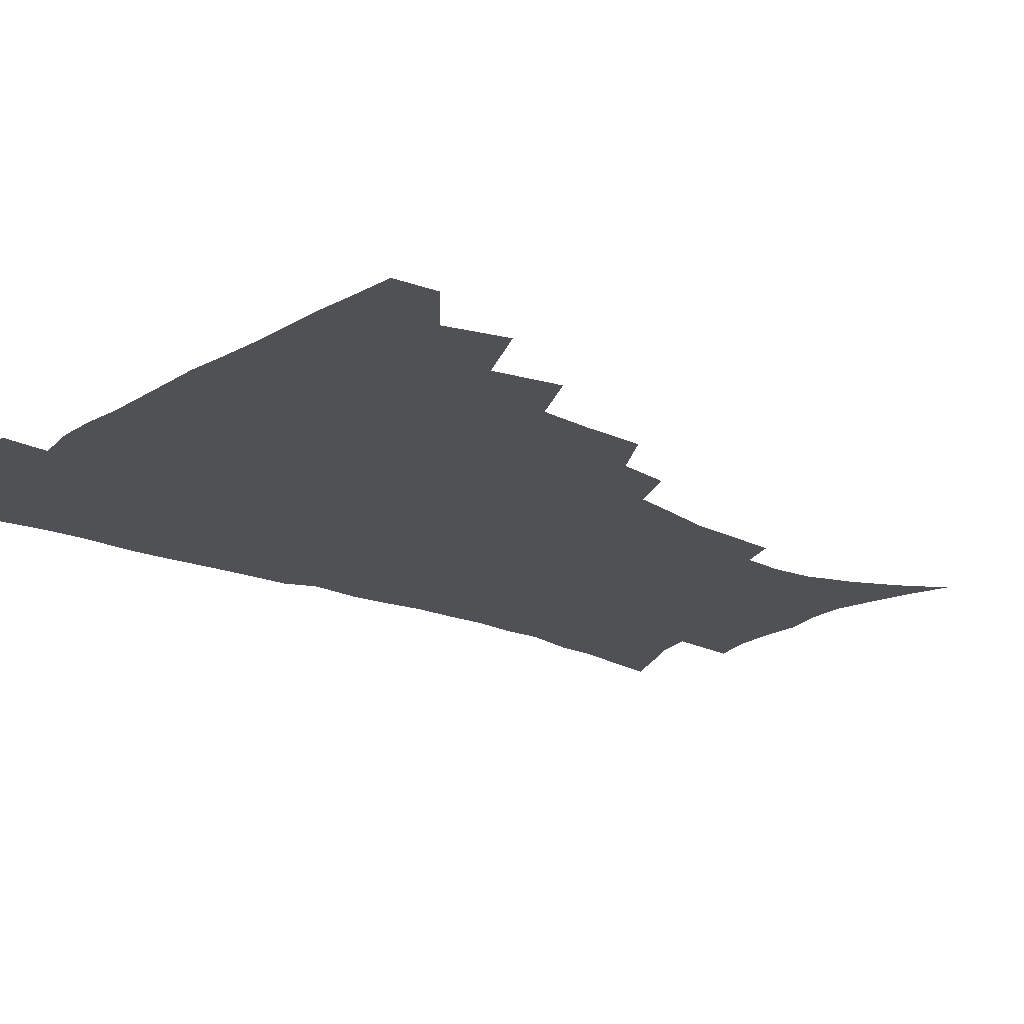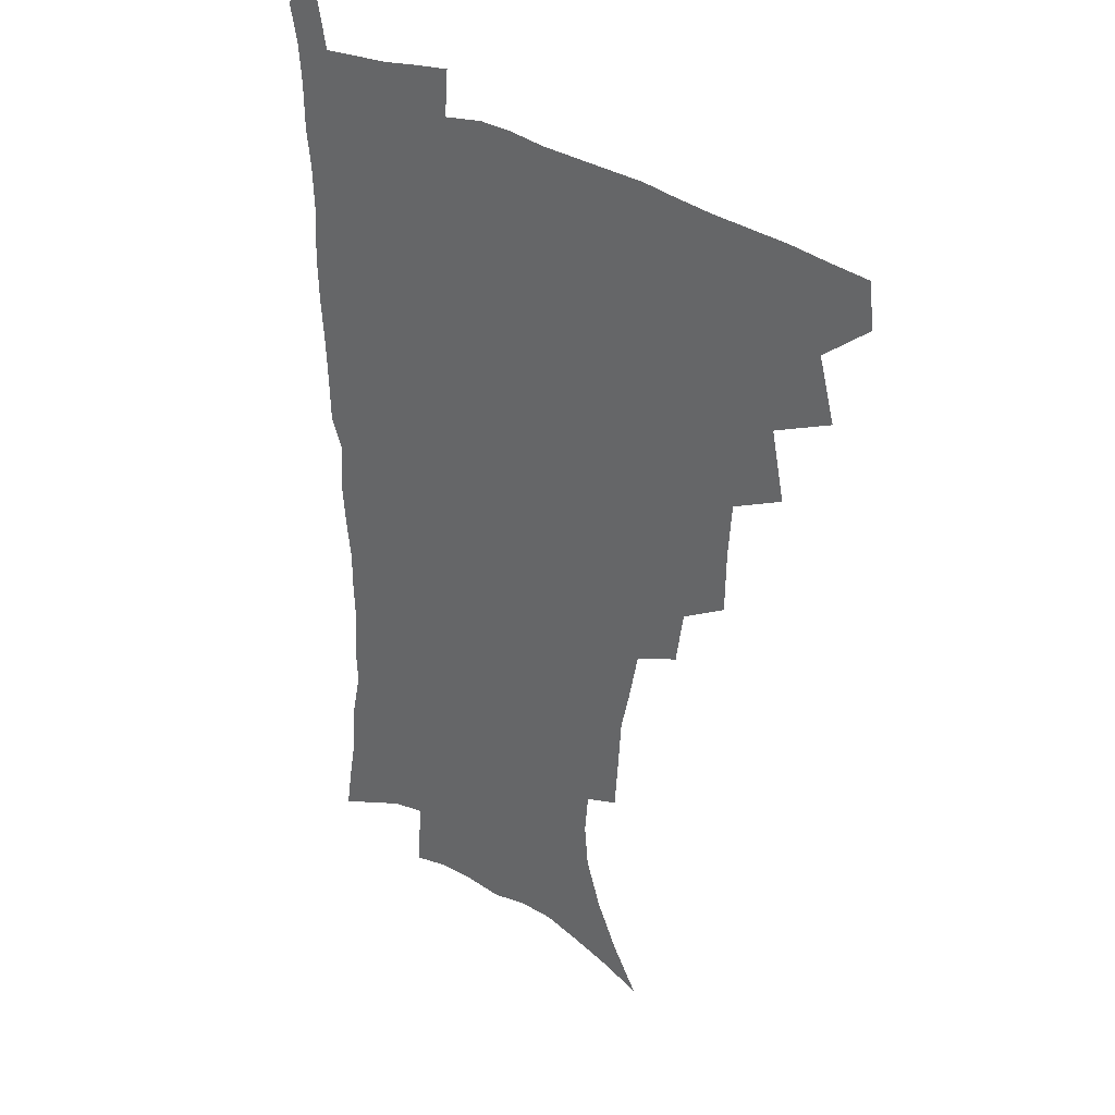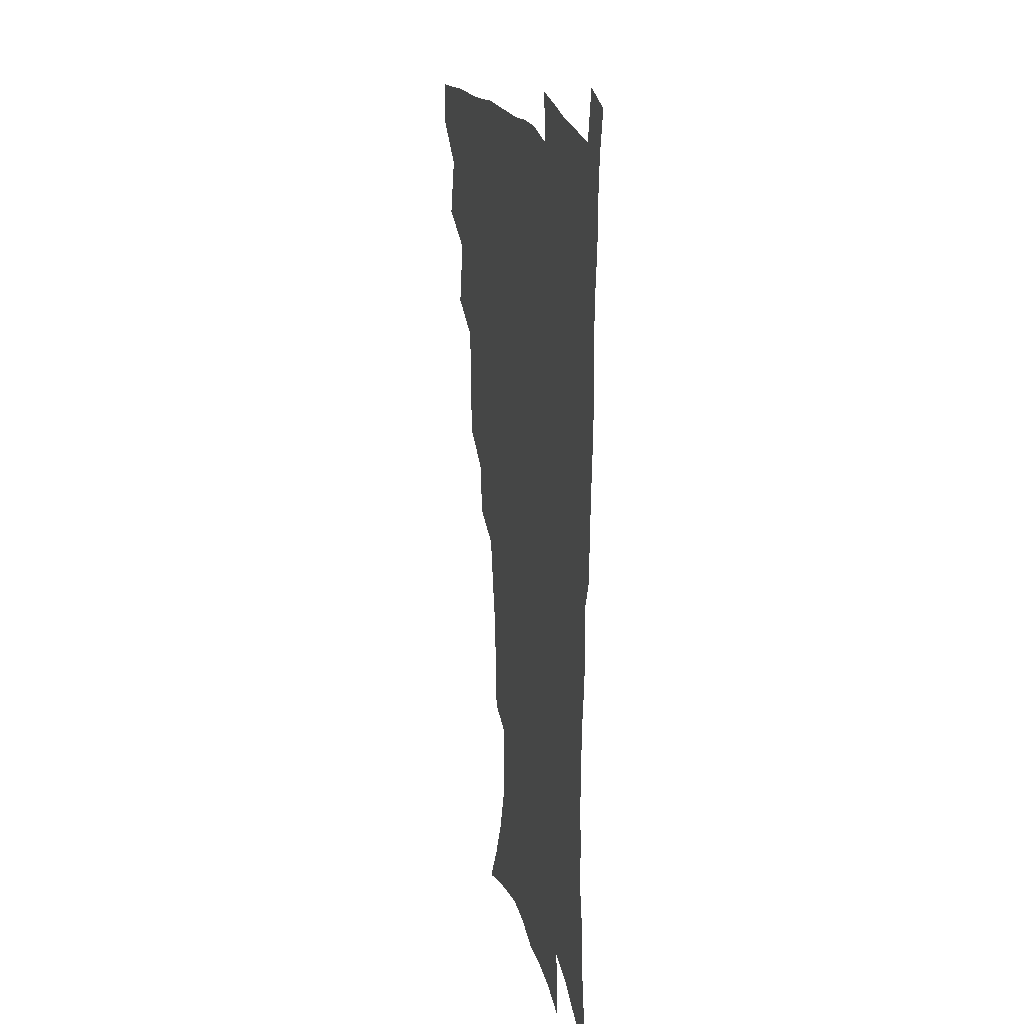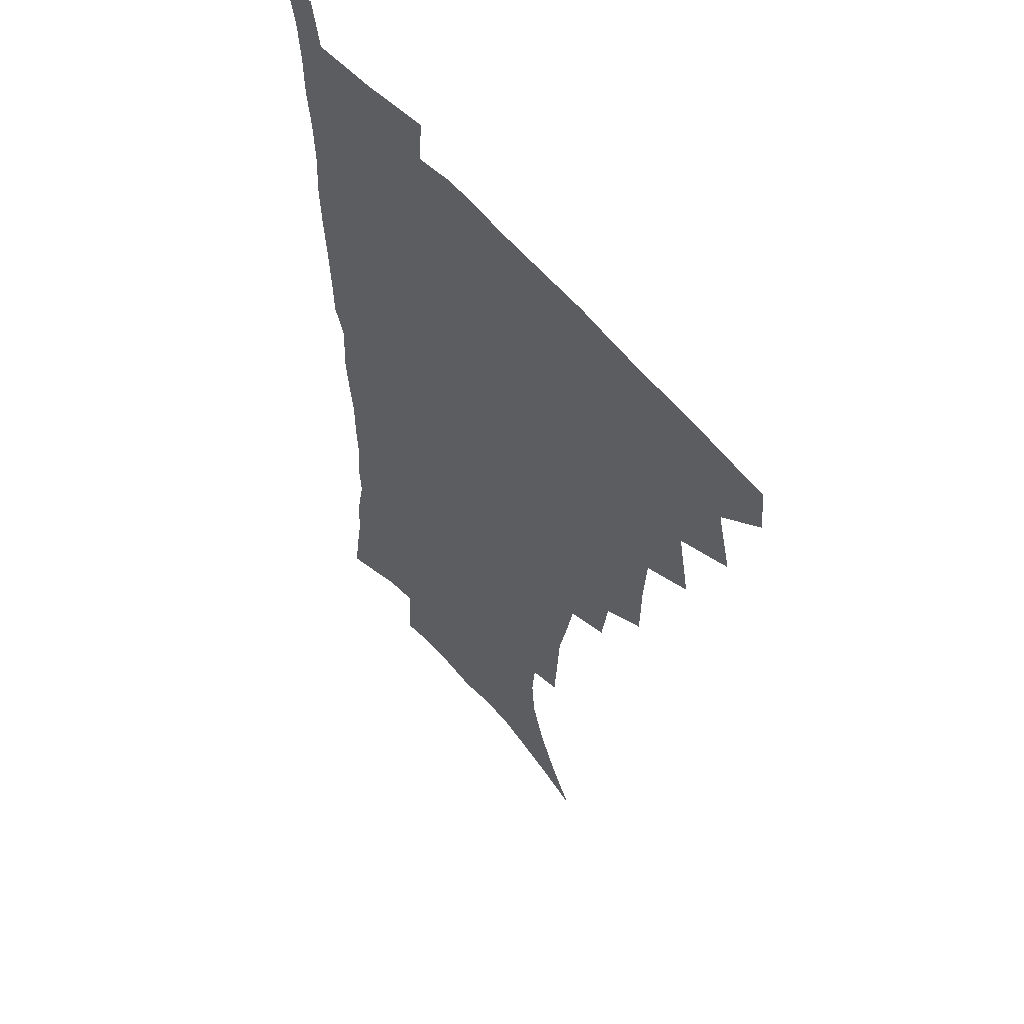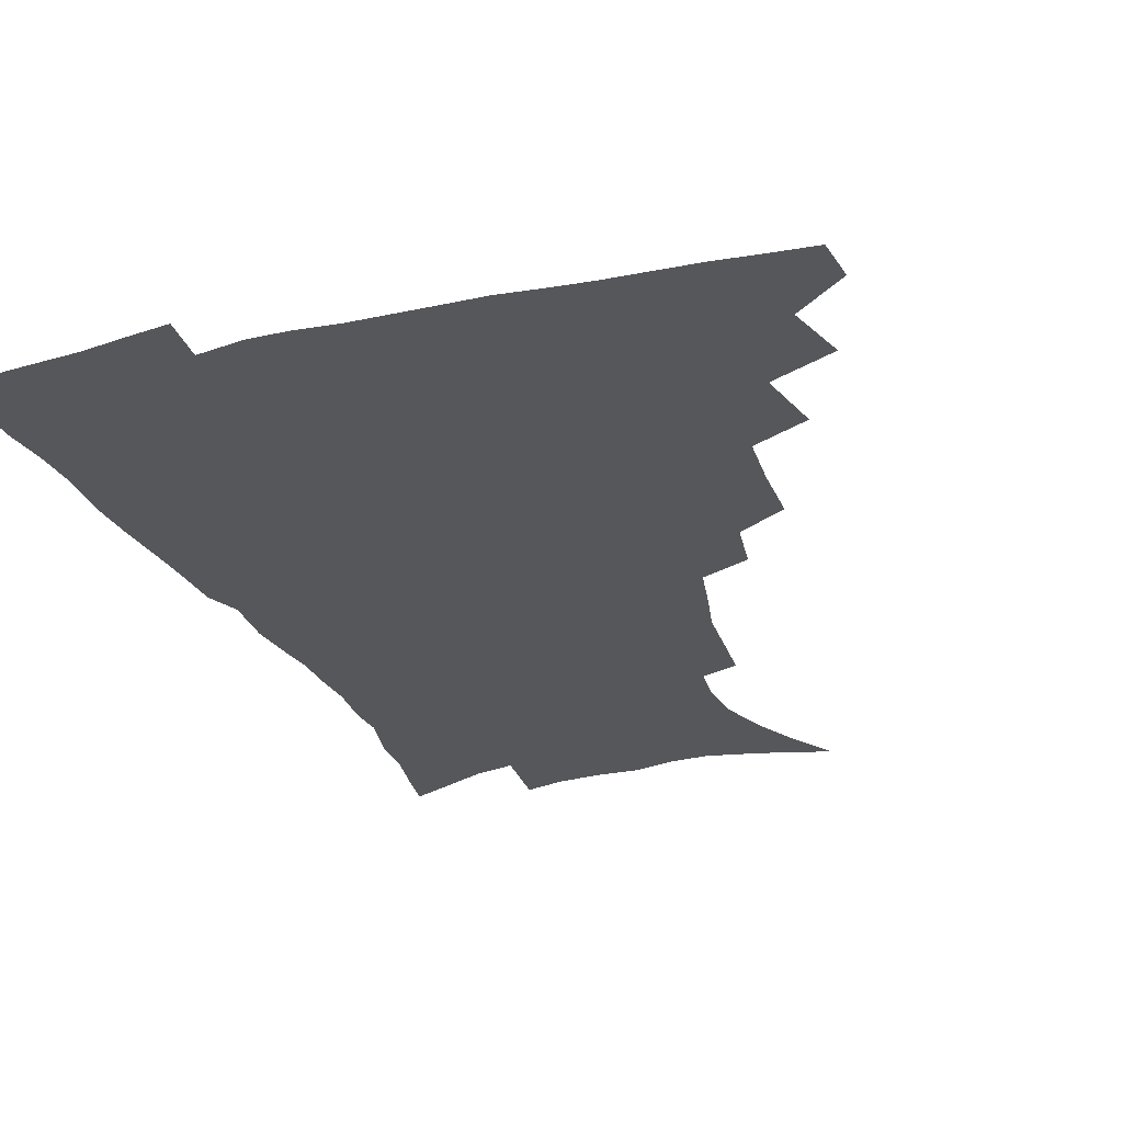
<metadata>
{"format":"obj","ext":"obj","renderer":"f3d","projection":"perspective","resolution":1024,"background":"white","views":[{"elev":-19.6,"azim":-129.8,"up":"+Z"},{"elev":31.5,"azim":-137.8,"up":"+Y"},{"elev":19.5,"azim":77.1,"up":"+Y"},{"elev":54.6,"azim":-128.3,"up":"+Y"},{"elev":-26.5,"azim":-160.0,"up":"+Z"}]}
</metadata>
<code>
v 465.1 476.3 0
v 466.7 492.5 0
v 477.1 439.7 0
v 483.3 461.9 0
v 483.8 477.9 0
v 482.3 493.7 0
v 494.9 404.8 0
v 500.1 429.3 0
v 499.3 446.5 0
v 500.8 464 0
v 499.1 479.3 0
v 497.5 495.1 0
v 516.9 353.3 0
v 516.4 375.5 0
v 515 395.1 0
v 518.3 418.3 0
v 516.5 433.2 0
v 516.5 449.9 0
v 515.8 465.2 0
v 514.5 480.2 0
v 513 495.8 0
v 537.4 323.7 0
v 534.4 343 0
v 533.9 365.7 0
v 533.7 386.7 0
v 534.1 406 0
v 533 420.6 0
v 532.8 436.7 0
v 531.9 451.6 0
v 530.9 466.4 0
v 529.4 481.3 0
v 528.2 496.4 0
v 564.7 246 0
v 563.4 263.8 0
v 562.1 282.9 0
v 558.5 298 0
v 554.9 316.1 0
v 552.4 336.9 0
v 550.4 355.1 0
v 548.5 371.7 0
v 547.2 387.8 0
v 547.8 406.7 0
v 548.4 424 0
v 548.2 439 0
v 547 453.2 0
v 545.5 467.6 0
v 544.1 482.5 0
v 542.8 497.6 0
v 553.4 159.1 0
v 563.6 175.6 0
v 571.9 192.3 0
v 578 210 0
v 579.5 225.9 0
v 578.1 241 0
v 577.1 260.5 0
v 575.2 276.9 0
v 572.9 292.7 0
v 570.3 309.5 0
v 567.7 326.3 0
v 566.1 345 0
v 564.4 361.4 0
v 564.2 379.5 0
v 563.7 395.7 0
v 563.4 411.5 0
v 563.1 426.4 0
v 562.4 440.3 0
v 562.2 454.3 0
v 560.7 468.3 0
v 558.8 483.4 0
v 557.1 499.1 0
v 568.9 164.1 0
v 579 182.1 0
v 586.8 201.9 0
v 589.5 218.2 0
v 590.3 235.8 0
v 588.8 250.3 0
v 588 269.1 0
v 586.7 286.5 0
v 584.7 302.3 0
v 582.7 318.3 0
v 580.7 333.9 0
v 579.2 350.2 0
v 578.4 366.9 0
v 577.7 382.7 0
v 577.7 399.2 0
v 577.4 414 0
v 576.8 427.7 0
v 576.7 441.6 0
v 576.4 455.1 0
v 575.1 469 0
v 573.5 483.8 0
v 571.8 499.3 0
v 583.4 167.8 0
v 592.3 186.2 0
v 599.1 208 0
v 600.9 225.8 0
v 600.7 242 0
v 599.9 258.3 0
v 598.8 273.9 0
v 597.4 290.6 0
v 596 307.8 0
v 594.4 322 0
v 593.2 338.8 0
v 592 353.6 0
v 591.4 370.1 0
v 590.9 384.9 0
v 590.8 400.6 0
v 590.7 415.3 0
v 590.6 429.5 0
v 590.2 442.4 0
v 589.8 455.8 0
v 589.3 469.4 0
v 588.2 483.6 0
v 586.4 499.5 0
v 598.7 171 0
v 607.1 193.1 0
v 610.6 212.6 0
v 611.3 228.8 0
v 611 244.6 0
v 610.3 260 0
v 609.7 279.3 0
v 608.5 294.4 0
v 607.2 309.4 0
v 606.3 326.7 0
v 605.2 340.3 0
v 604.3 355 0
v 603.9 371.1 0
v 603.8 387 0
v 603.8 401.9 0
v 604 416.5 0
v 603.7 429.2 0
v 603.7 442.7 0
v 603.7 456.3 0
v 603.2 469.7 0
v 602.6 483.4 0
v 600.7 499.7 0
v 613.1 170.3 0
v 619.3 194.4 0
v 621.5 214 0
v 622.2 232.5 0
v 621.6 246.6 0
v 621.2 265.1 0
v 620.4 280.5 0
v 619.5 296.3 0
v 618.7 312.5 0
v 617.9 327.4 0
v 617.3 342.7 0
v 616.8 357.8 0
v 616.7 373.8 0
v 616.5 387.7 0
v 616.4 400.9 0
v 617 417.4 0
v 617.1 430 0
v 617.5 443.5 0
v 617.3 456.8 0
v 616.8 470.4 0
v 616.6 484 0
v 614.7 501 0
v 627.6 166.5 0
v 631.6 194.2 0
v 632.8 215.9 0
v 632.9 233.7 0
v 632.6 249.6 0
v 632.2 264 0
v 631.4 280 0
v 630.7 295.7 0
v 629.9 312.4 0
v 629.5 329 0
v 629.2 343.1 0
v 628.9 358.7 0
v 629 373.4 0
v 629 388.4 0
v 629.2 402.4 0
v 629.6 416.7 0
v 630.2 429.3 0
v 630.8 444.3 0
v 631 456.9 0
v 631.2 470.2 0
v 630.7 484.5 0
v 629 501.1 0
v 643.1 166.9 0
v 644.2 194.4 0
v 644.4 212.3 0
v 643.7 232.7 0
v 643.5 248.8 0
v 643 263.8 0
v 642.3 280.4 0
v 641.8 296.2 0
v 641.4 311.1 0
v 641 328.2 0
v 641.1 342.1 0
v 640.9 358.2 0
v 641.3 372.2 0
v 641.4 387.7 0
v 641.7 401.7 0
v 642 416.3 0
v 643.2 428.5 0
v 643.7 443.3 0
v 644.4 456.7 0
v 644.9 470 0
v 645.5 483.7 0
v 645.6 498.2 0
v 644.3 515.6 0
v 658.3 165.7 0
v 657.1 192 0
v 656 212 0
v 656.2 226.4 0
v 654.4 247.7 0
v 653.7 264.3 0
v 653.1 280.3 0
v 652.7 296.4 0
v 652.8 309.6 0
v 652.4 326.5 0
v 653 340.4 0
v 653.7 354.2 0
v 653.6 370.5 0
v 653.8 385.9 0
v 654.5 399.9 0
v 655 414.1 0
v 656.1 427.8 0
v 656.7 443 0
v 657.7 456 0
v 658.7 469.3 0
v 659.6 483 0
v 660 497.2 0
v 659.3 513.4 0
v 673 161.6 0
v 670.9 187.3 0
v 668.7 207.9 0
v 667.4 225.8 0
v 665.8 244.9 0
v 664.7 262.5 0
v 663.8 279.5 0
v 663.7 294.4 0
v 664 308.6 0
v 663.9 324.2 0
v 665.3 336.9 0
v 665.7 352.2 0
v 666.2 367.3 0
v 666.3 383.3 0
v 667.1 397.8 0
v 667.2 413.5 0
v 669.3 426 0
v 670 441 0
v 671.2 454.7 0
v 672.3 468.3 0
v 673.5 482.2 0
v 674.4 495.8 0
v 674.7 510.8 0
v 685.4 183.8 0
v 681.7 203.9 0
v 678.9 223.8 0
v 678.2 239.3 0
v 677.3 255.7 0
v 676.6 272.1 0
v 675.9 288.5 0
v 675.7 304.1 0
v 676.8 317.9 0
v 678.1 331.5 0
v 678.1 347.8 0
v 678.7 363.3 0
v 679.8 378 0
v 680.7 393.1 0
v 682.3 407.4 0
v 682.7 423.2 0
v 684.1 437.6 0
v 684.6 453.3 0
v 685.9 467.3 0
v 687.1 481.1 0
v 688.5 495.1 0
v 689.3 509.5 0
v 700.7 176.5 0
v 696 197.1 0
v 694 213.9 0
v 691 233 0
v 690.1 248.6 0
v 689.3 264.7 0
v 689.2 279.8 0
v 688.7 296.2 0
v 689.8 310.2 0
v 691 324.6 0
v 691.1 341.3 0
v 691.8 357.1 0
v 693.9 371.1 0
v 695.8 385.6 0
v 696.5 401.7 0
v 696.1 419.4 0
v 698.2 433.6 0
v 699.5 449 0
v 700.1 464.8 0
v 701.3 479.4 0
v 702.7 493.8 0
v 704 508.1 0
v 707.9 526.4 0
v 715.4 169.7 0
v 712.8 186.4 0
v 709.6 204 0
v 709.2 218.1 0
v 704.9 238.1 0
v 705.7 251.1 0
v 704.2 267.8 0
v 705 282 0
v 705.1 297.7 0
v 707 311.4 0
v 708.5 326.4 0
v 707.3 345.7 0
v 712.2 357.5 0
v 712.8 374.3 0
v 713.8 390.9 0
v 715.2 407.3 0
v 715.9 424.1 0
v 714.9 443.7 0
v 715.7 460.4 0
v 717.7 475.6 0
v 717.9 491.9 0
v 719.3 506.8 0
v 722.7 521.8 0
f 4 5 1
f 1 5 2
f 5 6 2
f 8 9 3
f 3 9 4
f 9 10 4
f 4 10 5
f 10 11 5
f 5 11 6
f 11 12 6
f 15 16 7
f 7 16 8
f 16 17 8
f 8 17 9
f 17 18 9
f 9 18 10
f 18 19 10
f 10 19 11
f 19 20 11
f 11 20 12
f 20 21 12
f 23 24 13
f 13 24 14
f 24 25 14
f 14 25 15
f 25 26 15
f 15 26 16
f 26 27 16
f 16 27 17
f 27 28 17
f 17 28 18
f 28 29 18
f 18 29 19
f 29 30 19
f 19 30 20
f 30 31 20
f 20 31 21
f 31 32 21
f 37 38 22
f 22 38 23
f 38 39 23
f 23 39 24
f 39 40 24
f 24 40 25
f 40 41 25
f 25 41 26
f 41 42 26
f 26 42 27
f 42 43 27
f 27 43 28
f 43 44 28
f 28 44 29
f 44 45 29
f 29 45 30
f 45 46 30
f 30 46 31
f 46 47 31
f 31 47 32
f 47 48 32
f 54 55 33
f 33 55 34
f 55 56 34
f 34 56 35
f 56 57 35
f 35 57 36
f 57 58 36
f 36 58 37
f 58 59 37
f 37 59 38
f 59 60 38
f 38 60 39
f 60 61 39
f 39 61 40
f 61 62 40
f 40 62 41
f 62 63 41
f 41 63 42
f 63 64 42
f 42 64 43
f 64 65 43
f 43 65 44
f 65 66 44
f 44 66 45
f 66 67 45
f 45 67 46
f 67 68 46
f 46 68 47
f 68 69 47
f 47 69 48
f 69 70 48
f 49 71 50
f 71 72 50
f 50 72 51
f 72 73 51
f 51 73 52
f 73 74 52
f 52 74 53
f 74 75 53
f 53 75 54
f 75 76 54
f 54 76 55
f 76 77 55
f 55 77 56
f 77 78 56
f 56 78 57
f 78 79 57
f 57 79 58
f 79 80 58
f 58 80 59
f 80 81 59
f 59 81 60
f 81 82 60
f 60 82 61
f 82 83 61
f 61 83 62
f 83 84 62
f 62 84 63
f 84 85 63
f 63 85 64
f 85 86 64
f 64 86 65
f 86 87 65
f 65 87 66
f 87 88 66
f 66 88 67
f 88 89 67
f 67 89 68
f 89 90 68
f 68 90 69
f 90 91 69
f 69 91 70
f 91 92 70
f 71 93 72
f 93 94 72
f 72 94 73
f 94 95 73
f 73 95 74
f 95 96 74
f 74 96 75
f 96 97 75
f 75 97 76
f 97 98 76
f 76 98 77
f 98 99 77
f 77 99 78
f 99 100 78
f 78 100 79
f 100 101 79
f 79 101 80
f 101 102 80
f 80 102 81
f 102 103 81
f 81 103 82
f 103 104 82
f 82 104 83
f 104 105 83
f 83 105 84
f 105 106 84
f 84 106 85
f 106 107 85
f 85 107 86
f 107 108 86
f 86 108 87
f 108 109 87
f 87 109 88
f 109 110 88
f 88 110 89
f 110 111 89
f 89 111 90
f 111 112 90
f 90 112 91
f 112 113 91
f 91 113 92
f 113 114 92
f 93 115 94
f 115 116 94
f 94 116 95
f 116 117 95
f 95 117 96
f 117 118 96
f 96 118 97
f 118 119 97
f 97 119 98
f 119 120 98
f 98 120 99
f 120 121 99
f 99 121 100
f 121 122 100
f 100 122 101
f 122 123 101
f 101 123 102
f 123 124 102
f 102 124 103
f 124 125 103
f 103 125 104
f 125 126 104
f 104 126 105
f 126 127 105
f 105 127 106
f 127 128 106
f 106 128 107
f 128 129 107
f 107 129 108
f 129 130 108
f 108 130 109
f 130 131 109
f 109 131 110
f 131 132 110
f 110 132 111
f 132 133 111
f 111 133 112
f 133 134 112
f 112 134 113
f 134 135 113
f 113 135 114
f 135 136 114
f 115 137 116
f 137 138 116
f 116 138 117
f 138 139 117
f 117 139 118
f 139 140 118
f 118 140 119
f 140 141 119
f 119 141 120
f 141 142 120
f 120 142 121
f 142 143 121
f 121 143 122
f 143 144 122
f 122 144 123
f 144 145 123
f 123 145 124
f 145 146 124
f 124 146 125
f 146 147 125
f 125 147 126
f 147 148 126
f 126 148 127
f 148 149 127
f 127 149 128
f 149 150 128
f 128 150 129
f 150 151 129
f 129 151 130
f 151 152 130
f 130 152 131
f 152 153 131
f 131 153 132
f 153 154 132
f 132 154 133
f 154 155 133
f 133 155 134
f 155 156 134
f 134 156 135
f 156 157 135
f 135 157 136
f 157 158 136
f 137 159 138
f 159 160 138
f 138 160 139
f 160 161 139
f 139 161 140
f 161 162 140
f 140 162 141
f 162 163 141
f 141 163 142
f 163 164 142
f 142 164 143
f 164 165 143
f 143 165 144
f 165 166 144
f 144 166 145
f 166 167 145
f 145 167 146
f 167 168 146
f 146 168 147
f 168 169 147
f 147 169 148
f 169 170 148
f 148 170 149
f 170 171 149
f 149 171 150
f 171 172 150
f 150 172 151
f 172 173 151
f 151 173 152
f 173 174 152
f 152 174 153
f 174 175 153
f 153 175 154
f 175 176 154
f 154 176 155
f 176 177 155
f 155 177 156
f 177 178 156
f 156 178 157
f 178 179 157
f 157 179 158
f 179 180 158
f 159 181 160
f 181 182 160
f 160 182 161
f 182 183 161
f 161 183 162
f 183 184 162
f 162 184 163
f 184 185 163
f 163 185 164
f 185 186 164
f 164 186 165
f 186 187 165
f 165 187 166
f 187 188 166
f 166 188 167
f 188 189 167
f 167 189 168
f 189 190 168
f 168 190 169
f 190 191 169
f 169 191 170
f 191 192 170
f 170 192 171
f 192 193 171
f 171 193 172
f 193 194 172
f 172 194 173
f 194 195 173
f 173 195 174
f 195 196 174
f 174 196 175
f 196 197 175
f 175 197 176
f 197 198 176
f 176 198 177
f 198 199 177
f 177 199 178
f 199 200 178
f 178 200 179
f 200 201 179
f 179 201 180
f 201 202 180
f 181 204 182
f 204 205 182
f 182 205 183
f 205 206 183
f 183 206 184
f 206 207 184
f 184 207 185
f 207 208 185
f 185 208 186
f 208 209 186
f 186 209 187
f 209 210 187
f 187 210 188
f 210 211 188
f 188 211 189
f 211 212 189
f 189 212 190
f 212 213 190
f 190 213 191
f 213 214 191
f 191 214 192
f 214 215 192
f 192 215 193
f 215 216 193
f 193 216 194
f 216 217 194
f 194 217 195
f 217 218 195
f 195 218 196
f 218 219 196
f 196 219 197
f 219 220 197
f 197 220 198
f 220 221 198
f 198 221 199
f 221 222 199
f 199 222 200
f 222 223 200
f 200 223 201
f 223 224 201
f 201 224 202
f 224 225 202
f 202 225 203
f 225 226 203
f 204 227 205
f 227 228 205
f 205 228 206
f 228 229 206
f 206 229 207
f 229 230 207
f 207 230 208
f 230 231 208
f 208 231 209
f 231 232 209
f 209 232 210
f 232 233 210
f 210 233 211
f 233 234 211
f 211 234 212
f 234 235 212
f 212 235 213
f 235 236 213
f 213 236 214
f 236 237 214
f 214 237 215
f 237 238 215
f 215 238 216
f 238 239 216
f 216 239 217
f 239 240 217
f 217 240 218
f 240 241 218
f 218 241 219
f 241 242 219
f 219 242 220
f 242 243 220
f 220 243 221
f 243 244 221
f 221 244 222
f 244 245 222
f 222 245 223
f 245 246 223
f 223 246 224
f 246 247 224
f 224 247 225
f 247 248 225
f 225 248 226
f 248 249 226
f 228 250 229
f 250 251 229
f 229 251 230
f 251 252 230
f 230 252 231
f 252 253 231
f 231 253 232
f 253 254 232
f 232 254 233
f 254 255 233
f 233 255 234
f 255 256 234
f 234 256 235
f 256 257 235
f 235 257 236
f 257 258 236
f 236 258 237
f 258 259 237
f 237 259 238
f 259 260 238
f 238 260 239
f 260 261 239
f 239 261 240
f 261 262 240
f 240 262 241
f 262 263 241
f 241 263 242
f 263 264 242
f 242 264 243
f 264 265 243
f 243 265 244
f 265 266 244
f 244 266 245
f 266 267 245
f 245 267 246
f 267 268 246
f 246 268 247
f 268 269 247
f 247 269 248
f 269 270 248
f 248 270 249
f 270 271 249
f 250 272 251
f 272 273 251
f 251 273 252
f 273 274 252
f 252 274 253
f 274 275 253
f 253 275 254
f 275 276 254
f 254 276 255
f 276 277 255
f 255 277 256
f 277 278 256
f 256 278 257
f 278 279 257
f 257 279 258
f 279 280 258
f 258 280 259
f 280 281 259
f 259 281 260
f 281 282 260
f 260 282 261
f 282 283 261
f 261 283 262
f 283 284 262
f 262 284 263
f 284 285 263
f 263 285 264
f 285 286 264
f 264 286 265
f 286 287 265
f 265 287 266
f 287 288 266
f 266 288 267
f 288 289 267
f 267 289 268
f 289 290 268
f 268 290 269
f 290 291 269
f 269 291 270
f 291 292 270
f 270 292 271
f 292 293 271
f 272 295 273
f 295 296 273
f 273 296 274
f 296 297 274
f 274 297 275
f 297 298 275
f 275 298 276
f 298 299 276
f 276 299 277
f 299 300 277
f 277 300 278
f 300 301 278
f 278 301 279
f 301 302 279
f 279 302 280
f 302 303 280
f 280 303 281
f 303 304 281
f 281 304 282
f 304 305 282
f 282 305 283
f 305 306 283
f 283 306 284
f 306 307 284
f 284 307 285
f 307 308 285
f 285 308 286
f 308 309 286
f 286 309 287
f 309 310 287
f 287 310 288
f 310 311 288
f 288 311 289
f 311 312 289
f 289 312 290
f 312 313 290
f 290 313 291
f 313 314 291
f 291 314 292
f 314 315 292
f 292 315 293
f 315 316 293
f 293 316 294
f 316 317 294

</code>
